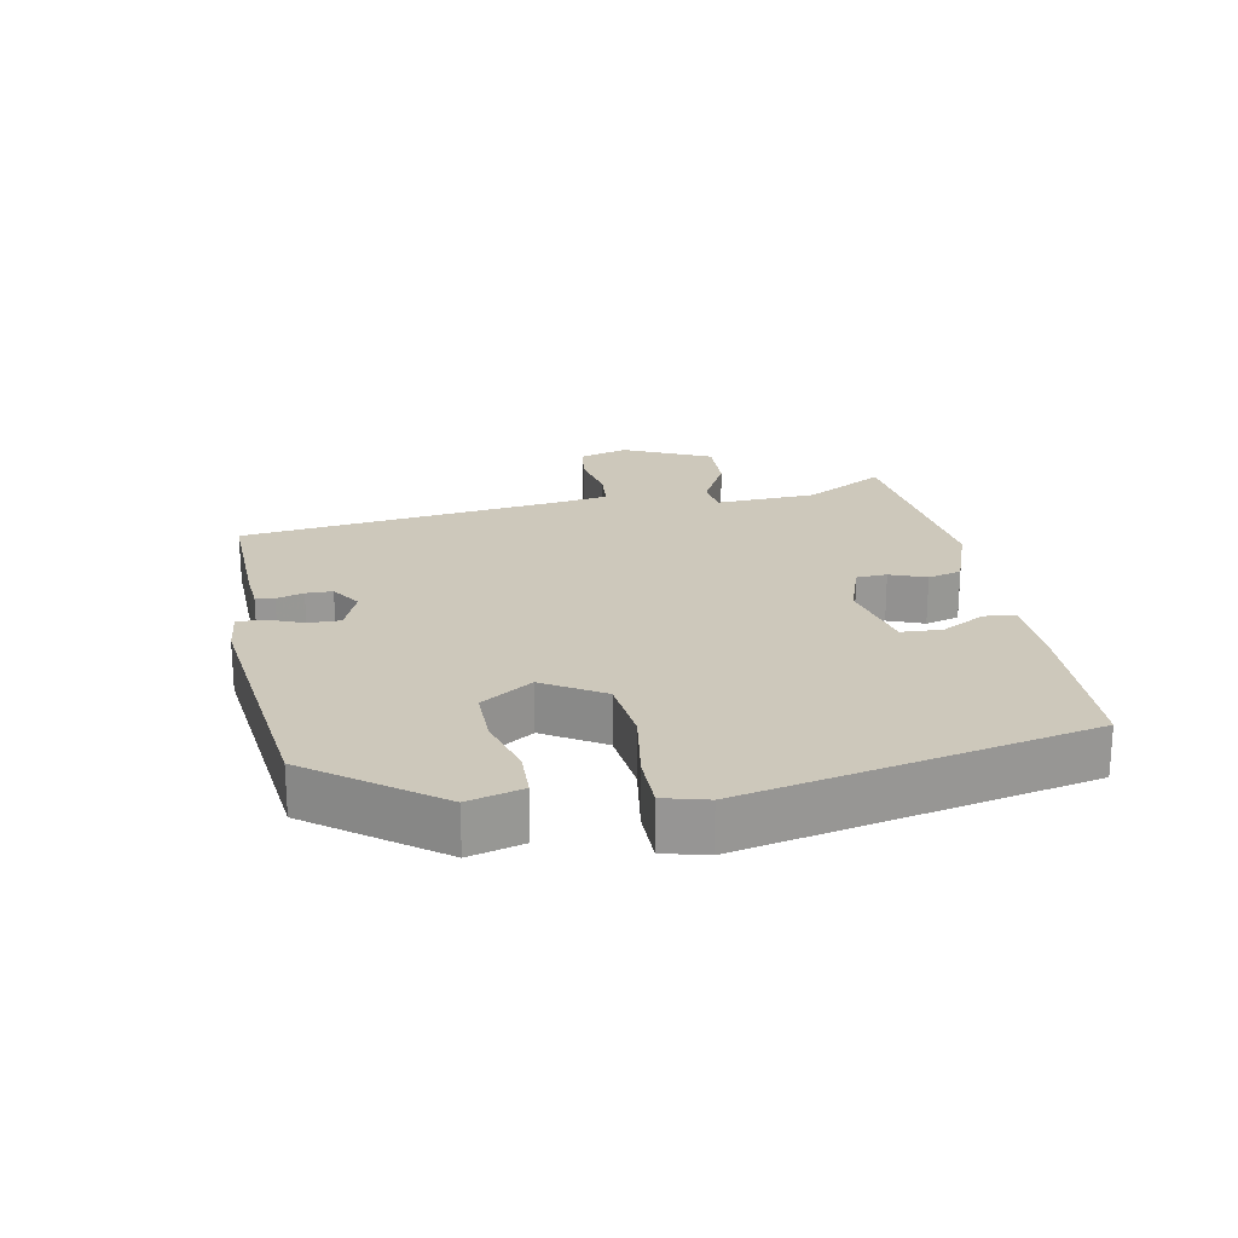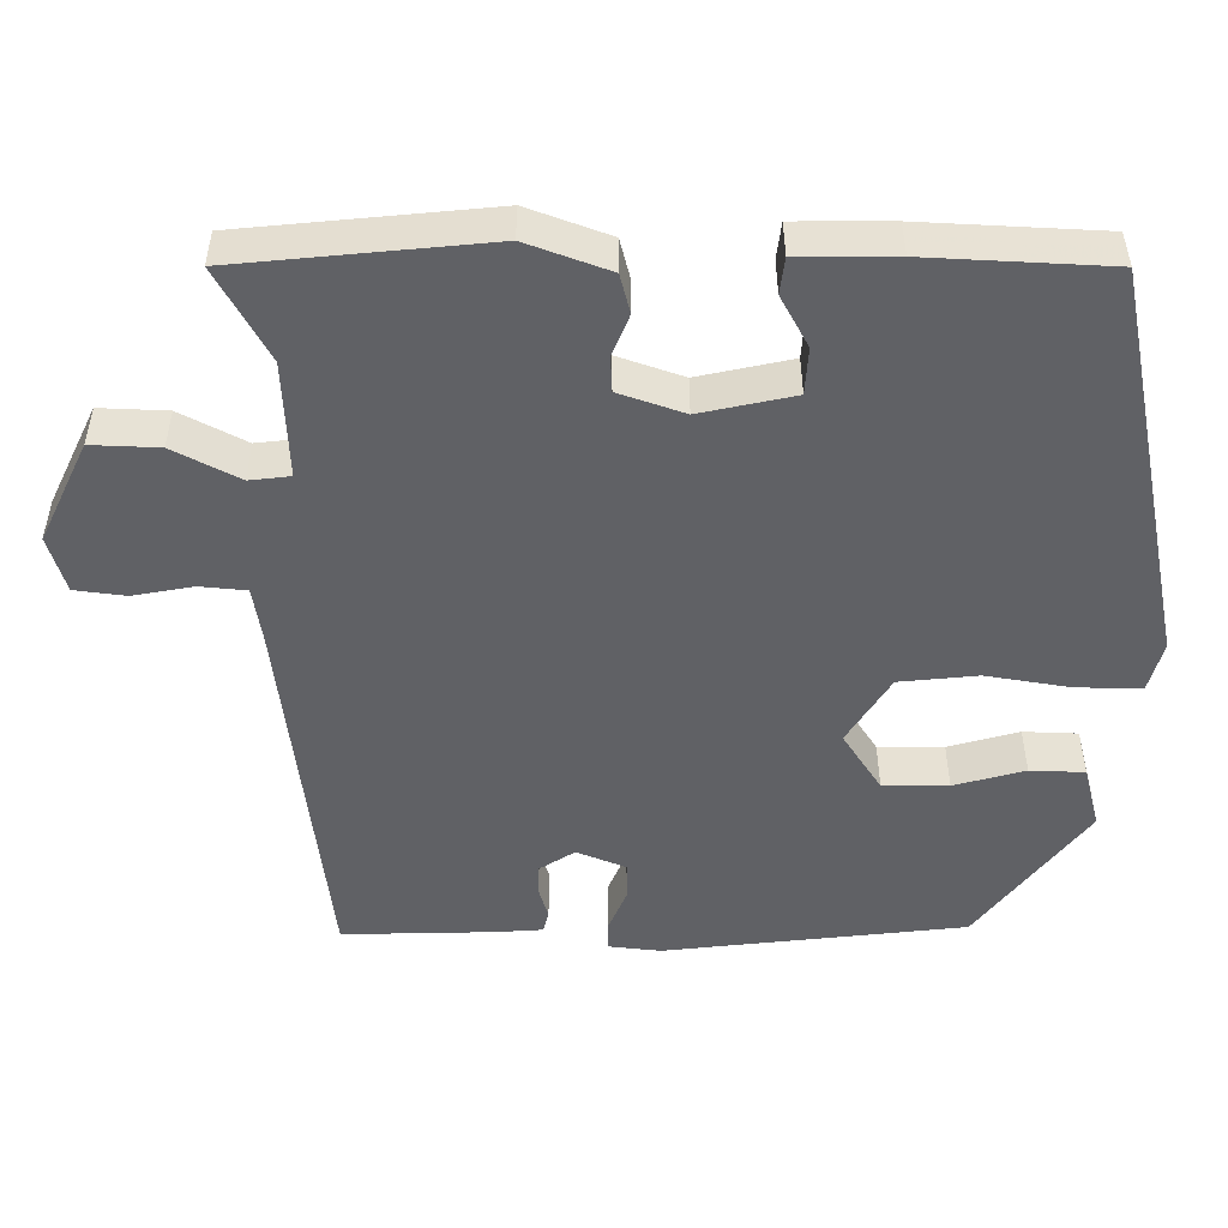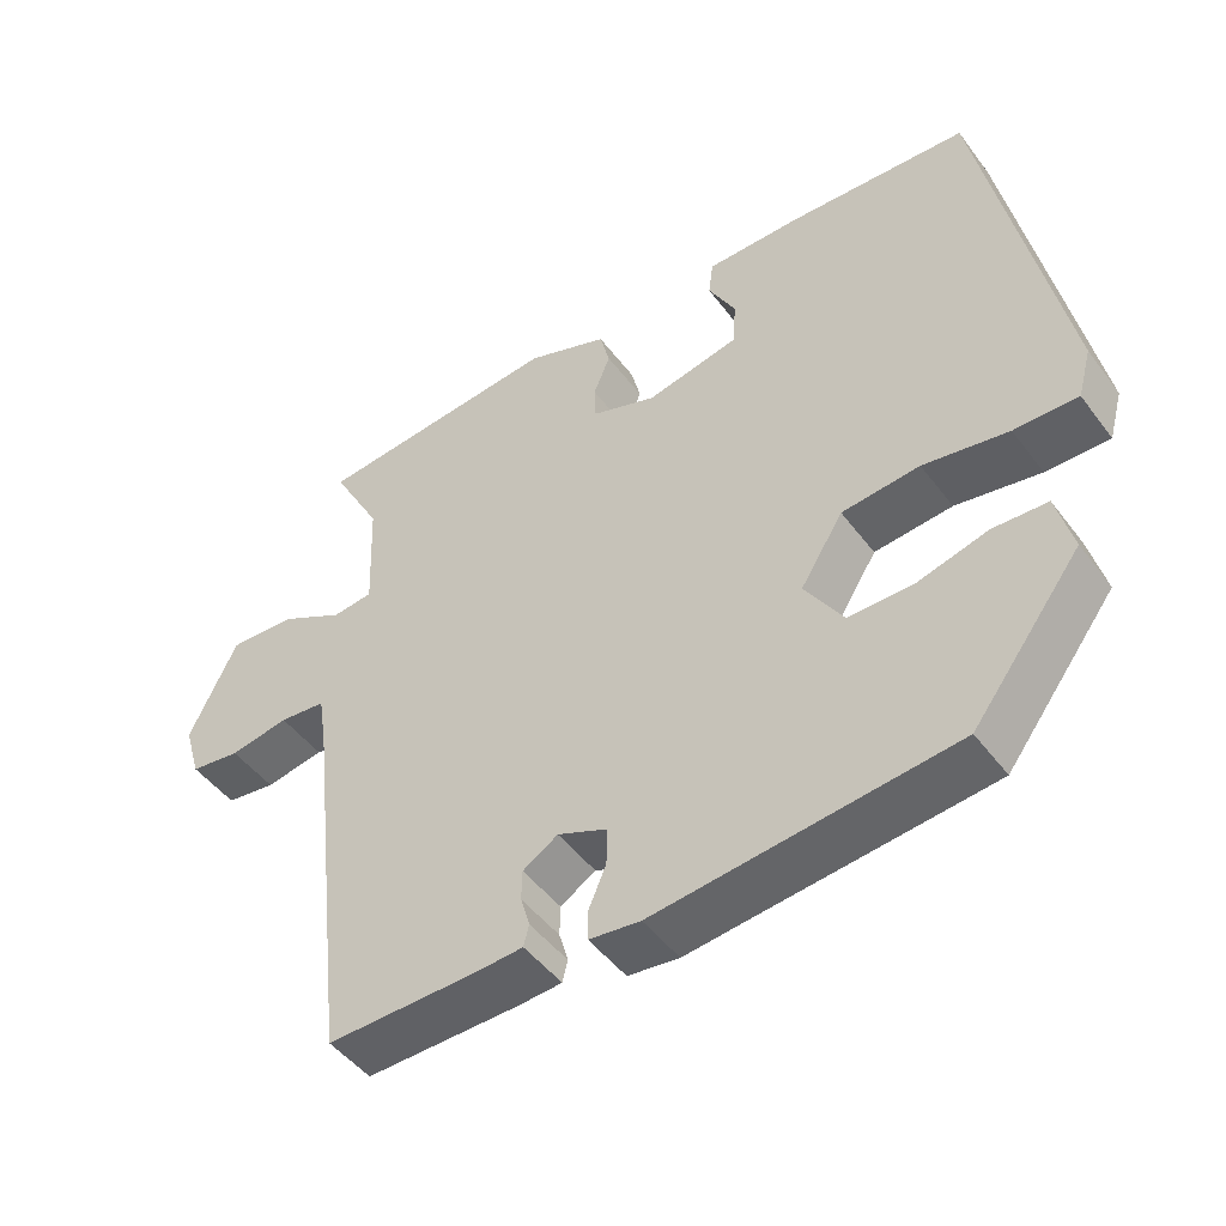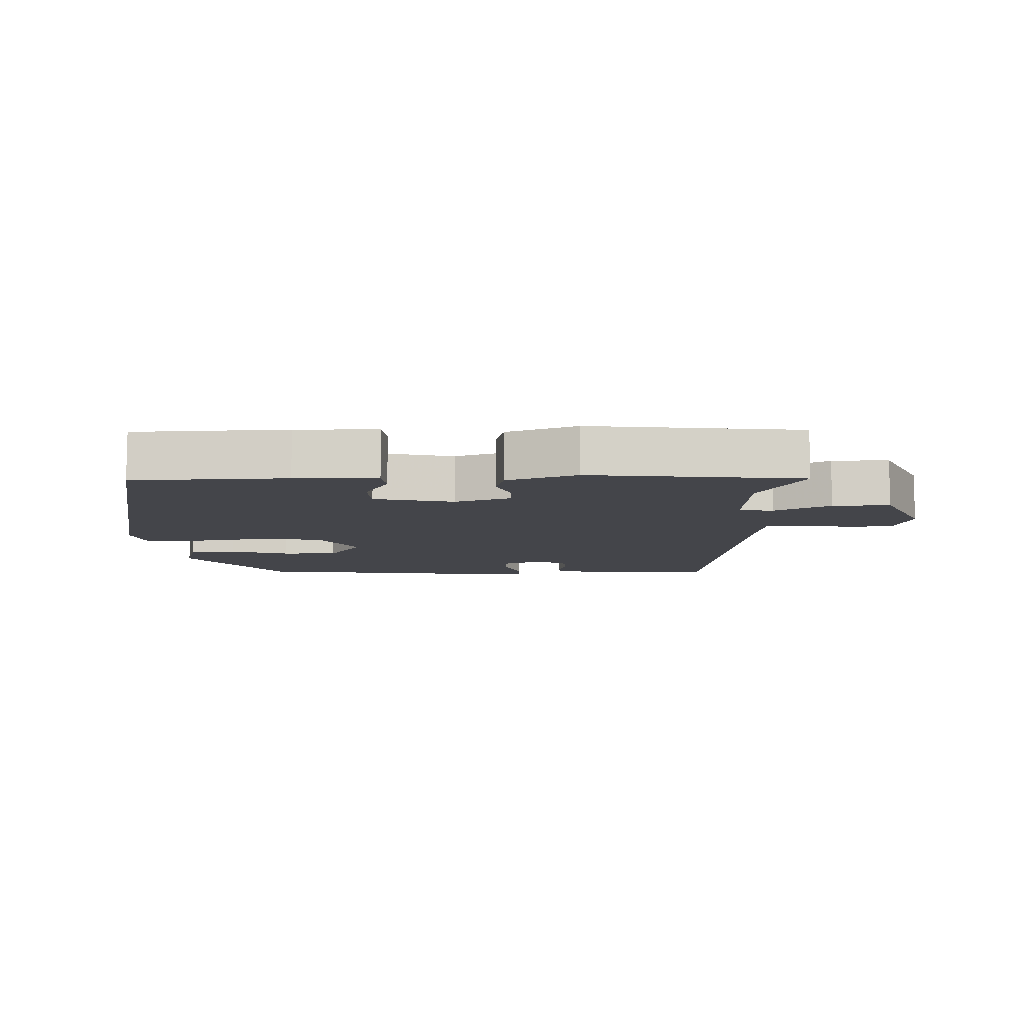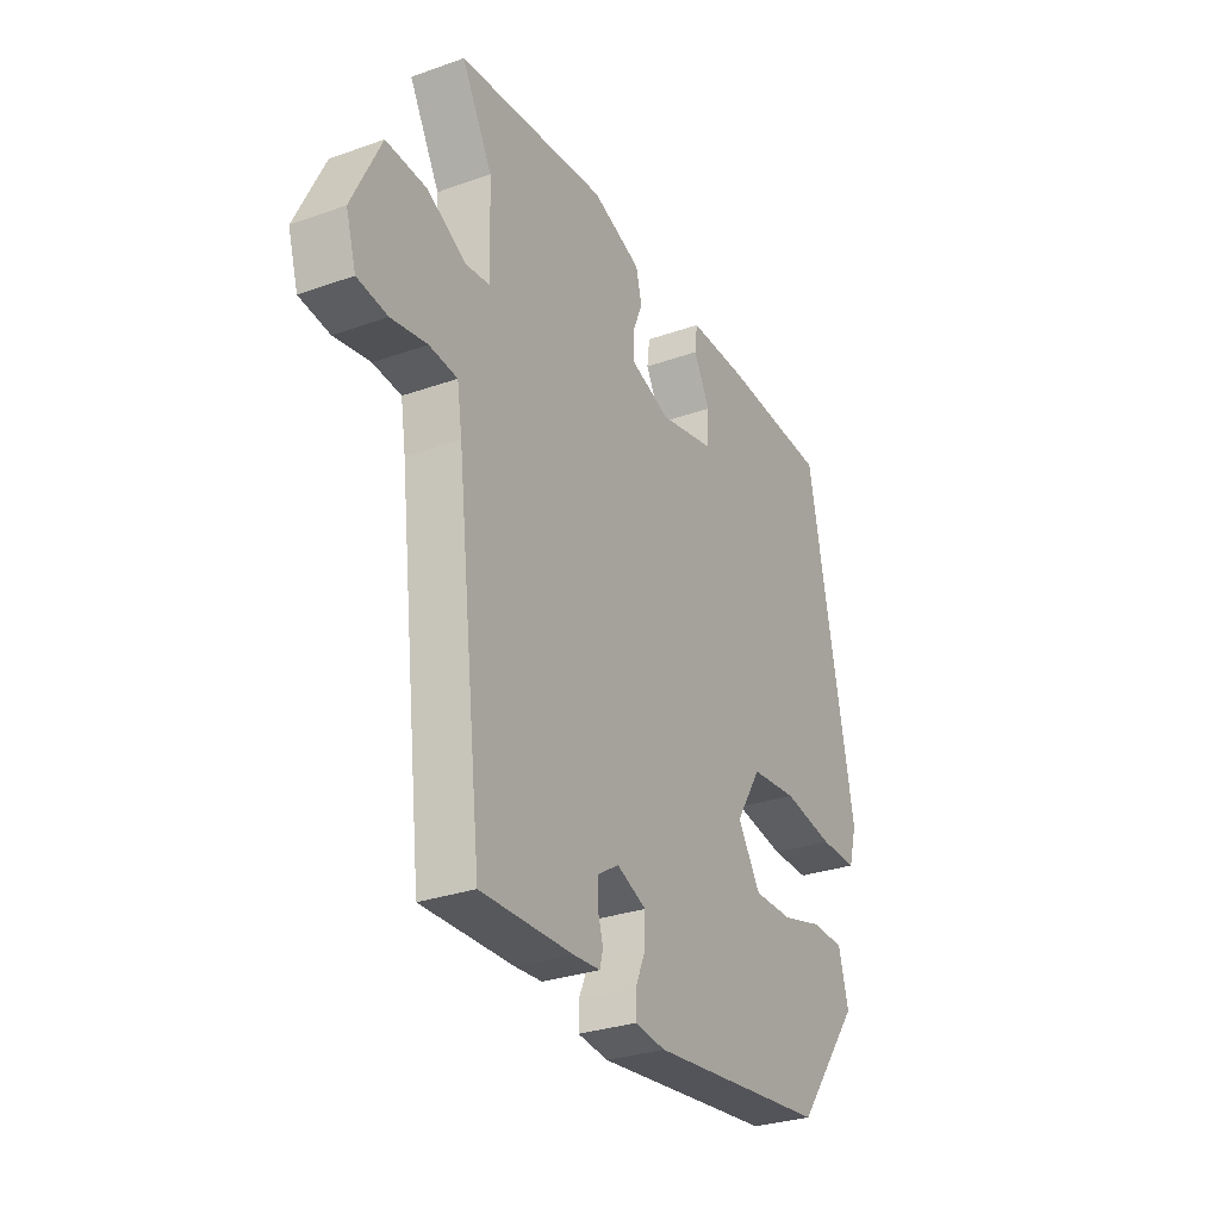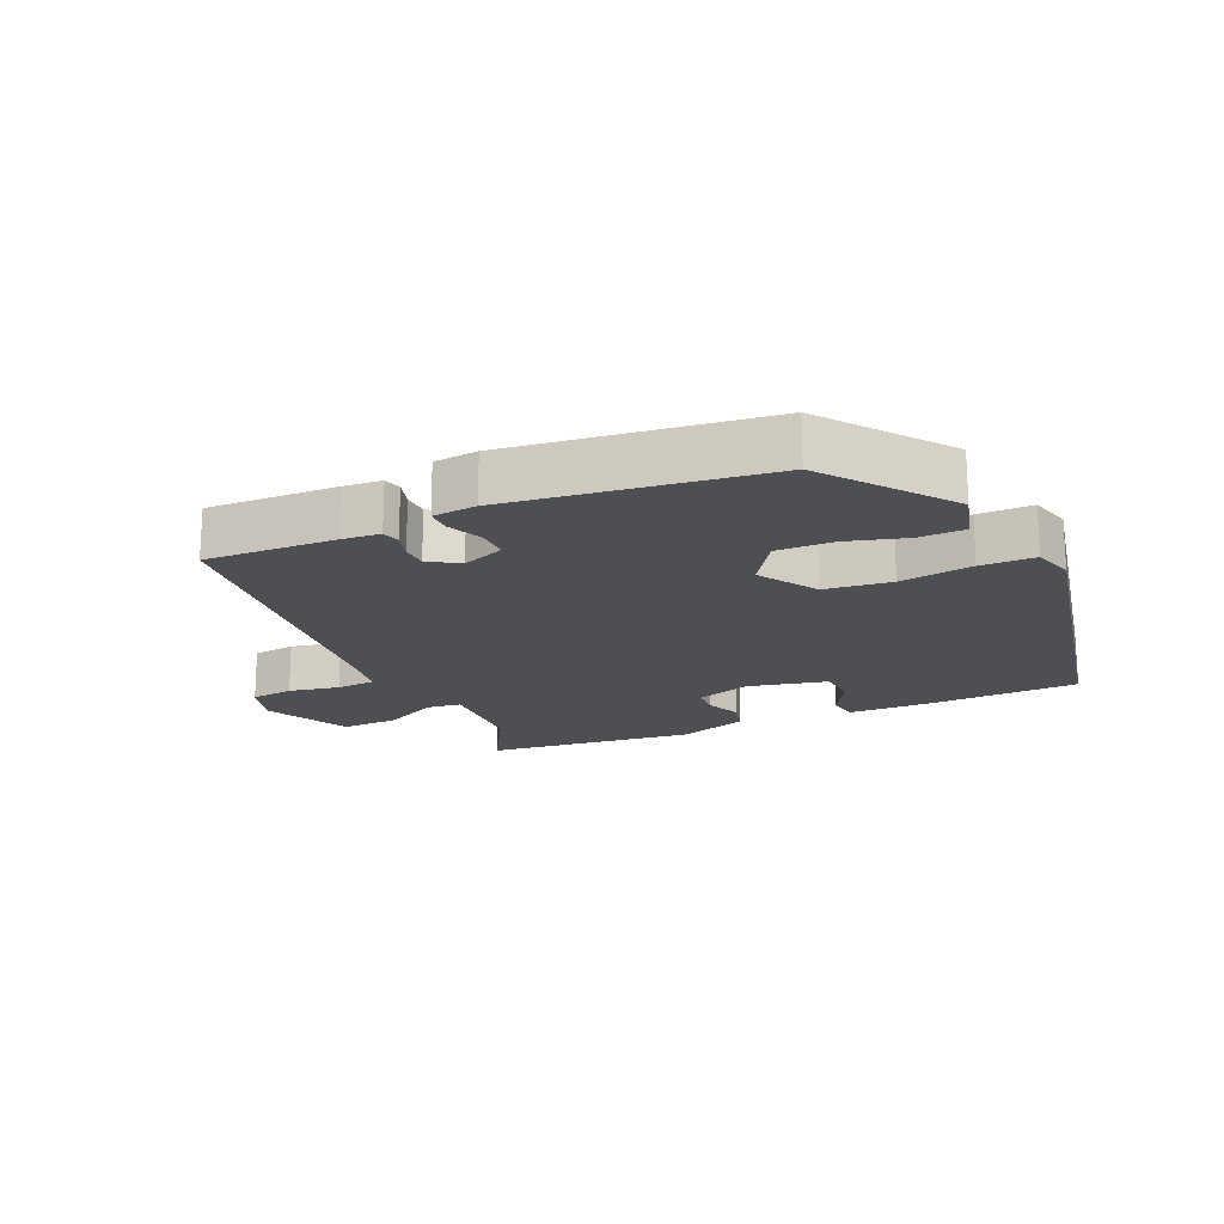
<metadata>
{"format":"obj","ext":"obj","renderer":"f3d","projection":"perspective","resolution":1024,"background":"white","views":[{"elev":21.8,"azim":-101.5,"up":"+Y"},{"elev":39.6,"azim":179.9,"up":"+Z"},{"elev":-47.6,"azim":-145.0,"up":"+Z"},{"elev":-9.3,"azim":0.7,"up":"+Y"},{"elev":-29.6,"azim":117.6,"up":"+Z"},{"elev":-18.1,"azim":-156.3,"up":"+Y"}]}
</metadata>
<code>
v -0.432 0.07 0.507
v -0.196 0.07 0.52
v -0.07 0.07 0.52
v -0.064 0.07 0.473
v -0.1 0.07 0.406
v -0.096 0.07 0.345
v 0.026 0.07 0.319
v 0.111 0.07 0.349
v 0.113 0.07 0.395
v 0.091 0.07 0.449
v 0.104 0.07 0.5
v 0.211 0.07 0.54
v 0.536 0.07 0.509
v 0.47 0.07 0.388
v 0.464 0.07 0.236
v 0.517 0.07 0.23
v 0.602 0.07 0.275
v 0.69 0.07 0.279
v 0.753 0.07 0.148
v 0.731 0.07 0.074
v 0.665 0.07 0.065
v 0.587 0.07 0.079
v 0.526 0.07 0.073
v 0.515 0.07 0.002
v 0.458 0.07 -0.492
v 0.257 0.07 -0.488
v 0.199 0.07 -0.484
v 0.192 0.07 -0.456
v 0.204 0.07 -0.415
v 0.203 0.07 -0.375
v 0.157 0.07 -0.346
v 0.092 0.07 -0.373
v 0.093 0.07 -0.422
v 0.116 0.07 -0.476
v 0.116 0.07 -0.515
v 0.049 0.07 -0.523
v -0.342 0.07 -0.48
v -0.484 0.07 -0.294
v -0.463 0.07 -0.212
v -0.392 0.07 -0.209
v -0.3 0.07 -0.234
v -0.215 0.07 -0.234
v -0.165 0.07 -0.156
v -0.221 0.07 -0.067
v -0.323 0.07 -0.057
v -0.434 0.07 -0.076
v -0.517 0.07 -0.077
v -0.535 0.07 -0.012
v -0.432 0 0.507
v -0.196 0 0.52
v -0.07 0 0.52
v -0.064 0 0.473
v -0.1 0 0.406
v -0.096 0 0.345
v 0.026 0 0.319
v 0.111 0 0.349
v 0.113 0 0.395
v 0.091 0 0.449
v 0.104 0 0.5
v 0.211 0 0.54
v 0.536 0 0.509
v 0.47 0 0.388
v 0.464 0 0.236
v 0.517 0 0.23
v 0.602 0 0.275
v 0.69 0 0.279
v 0.753 0 0.148
v 0.731 0 0.074
v 0.665 0 0.065
v 0.587 0 0.079
v 0.526 0 0.073
v 0.515 0 0.002
v 0.458 0 -0.492
v 0.257 0 -0.488
v 0.199 0 -0.484
v 0.192 0 -0.456
v 0.204 0 -0.415
v 0.203 0 -0.375
v 0.157 0 -0.346
v 0.092 0 -0.373
v 0.093 0 -0.422
v 0.116 0 -0.476
v 0.116 0 -0.515
v 0.049 0 -0.523
v -0.342 0 -0.48
v -0.484 0 -0.294
v -0.463 0 -0.212
v -0.392 0 -0.209
v -0.3 0 -0.234
v -0.215 0 -0.234
v -0.165 0 -0.156
v -0.221 0 -0.067
v -0.323 0 -0.057
v -0.434 0 -0.076
v -0.517 0 -0.077
v -0.535 0 -0.012
f 1 2 3
f 48 1 3
f 47 48 3
f 46 47 3
f 45 46 3
f 39 40 41
f 38 39 41
f 37 38 41
f 36 37 41
f 35 36 41
f 34 35 41
f 33 34 41
f 32 33 41 42
f 31 32 42 43
f 27 28 29
f 26 27 29
f 25 26 29
f 24 25 29
f 23 24 29 30
f 20 21 22
f 19 20 22
f 18 19 22
f 17 18 22
f 16 17 22
f 15 16 22 23
f 12 13 14
f 11 12 14
f 10 11 14
f 9 10 14
f 8 9 14 15
f 23 30 31
f 15 23 31
f 8 15 31
f 7 8 31
f 3 4 5
f 45 3 5
f 44 45 5 6
f 31 43 44
f 7 31 44
f 6 7 44
f 51 50 49
f 51 49 96
f 51 96 95
f 51 95 94
f 51 94 93
f 89 88 87
f 89 87 86
f 89 86 85
f 89 85 84
f 89 84 83
f 89 83 82
f 89 82 81
f 90 89 81 80
f 91 90 80 79
f 77 76 75
f 77 75 74
f 77 74 73
f 77 73 72
f 78 77 72 71
f 70 69 68
f 70 68 67
f 70 67 66
f 70 66 65
f 70 65 64
f 71 70 64 63
f 62 61 60
f 62 60 59
f 62 59 58
f 62 58 57
f 63 62 57 56
f 79 78 71
f 79 71 63
f 79 63 56
f 79 56 55
f 53 52 51
f 53 51 93
f 54 53 93 92
f 92 91 79
f 92 79 55
f 92 55 54
f 1 49 50 2
f 2 50 51 3
f 3 51 52 4
f 4 52 53 5
f 5 53 54 6
f 6 54 55 7
f 7 55 56 8
f 8 56 57 9
f 9 57 58 10
f 10 58 59 11
f 11 59 60 12
f 12 60 61 13
f 13 61 62 14
f 14 62 63 15
f 15 63 64 16
f 16 64 65 17
f 17 65 66 18
f 18 66 67 19
f 19 67 68 20
f 20 68 69 21
f 21 69 70 22
f 22 70 71 23
f 23 71 72 24
f 24 72 73 25
f 25 73 74 26
f 26 74 75 27
f 27 75 76 28
f 28 76 77 29
f 29 77 78 30
f 30 78 79 31
f 31 79 80 32
f 32 80 81 33
f 33 81 82 34
f 34 82 83 35
f 35 83 84 36
f 36 84 85 37
f 37 85 86 38
f 38 86 87 39
f 39 87 88 40
f 40 88 89 41
f 41 89 90 42
f 42 90 91 43
f 43 91 92 44
f 44 92 93 45
f 45 93 94 46
f 46 94 95 47
f 47 95 96 48
f 48 96 49 1

</code>
